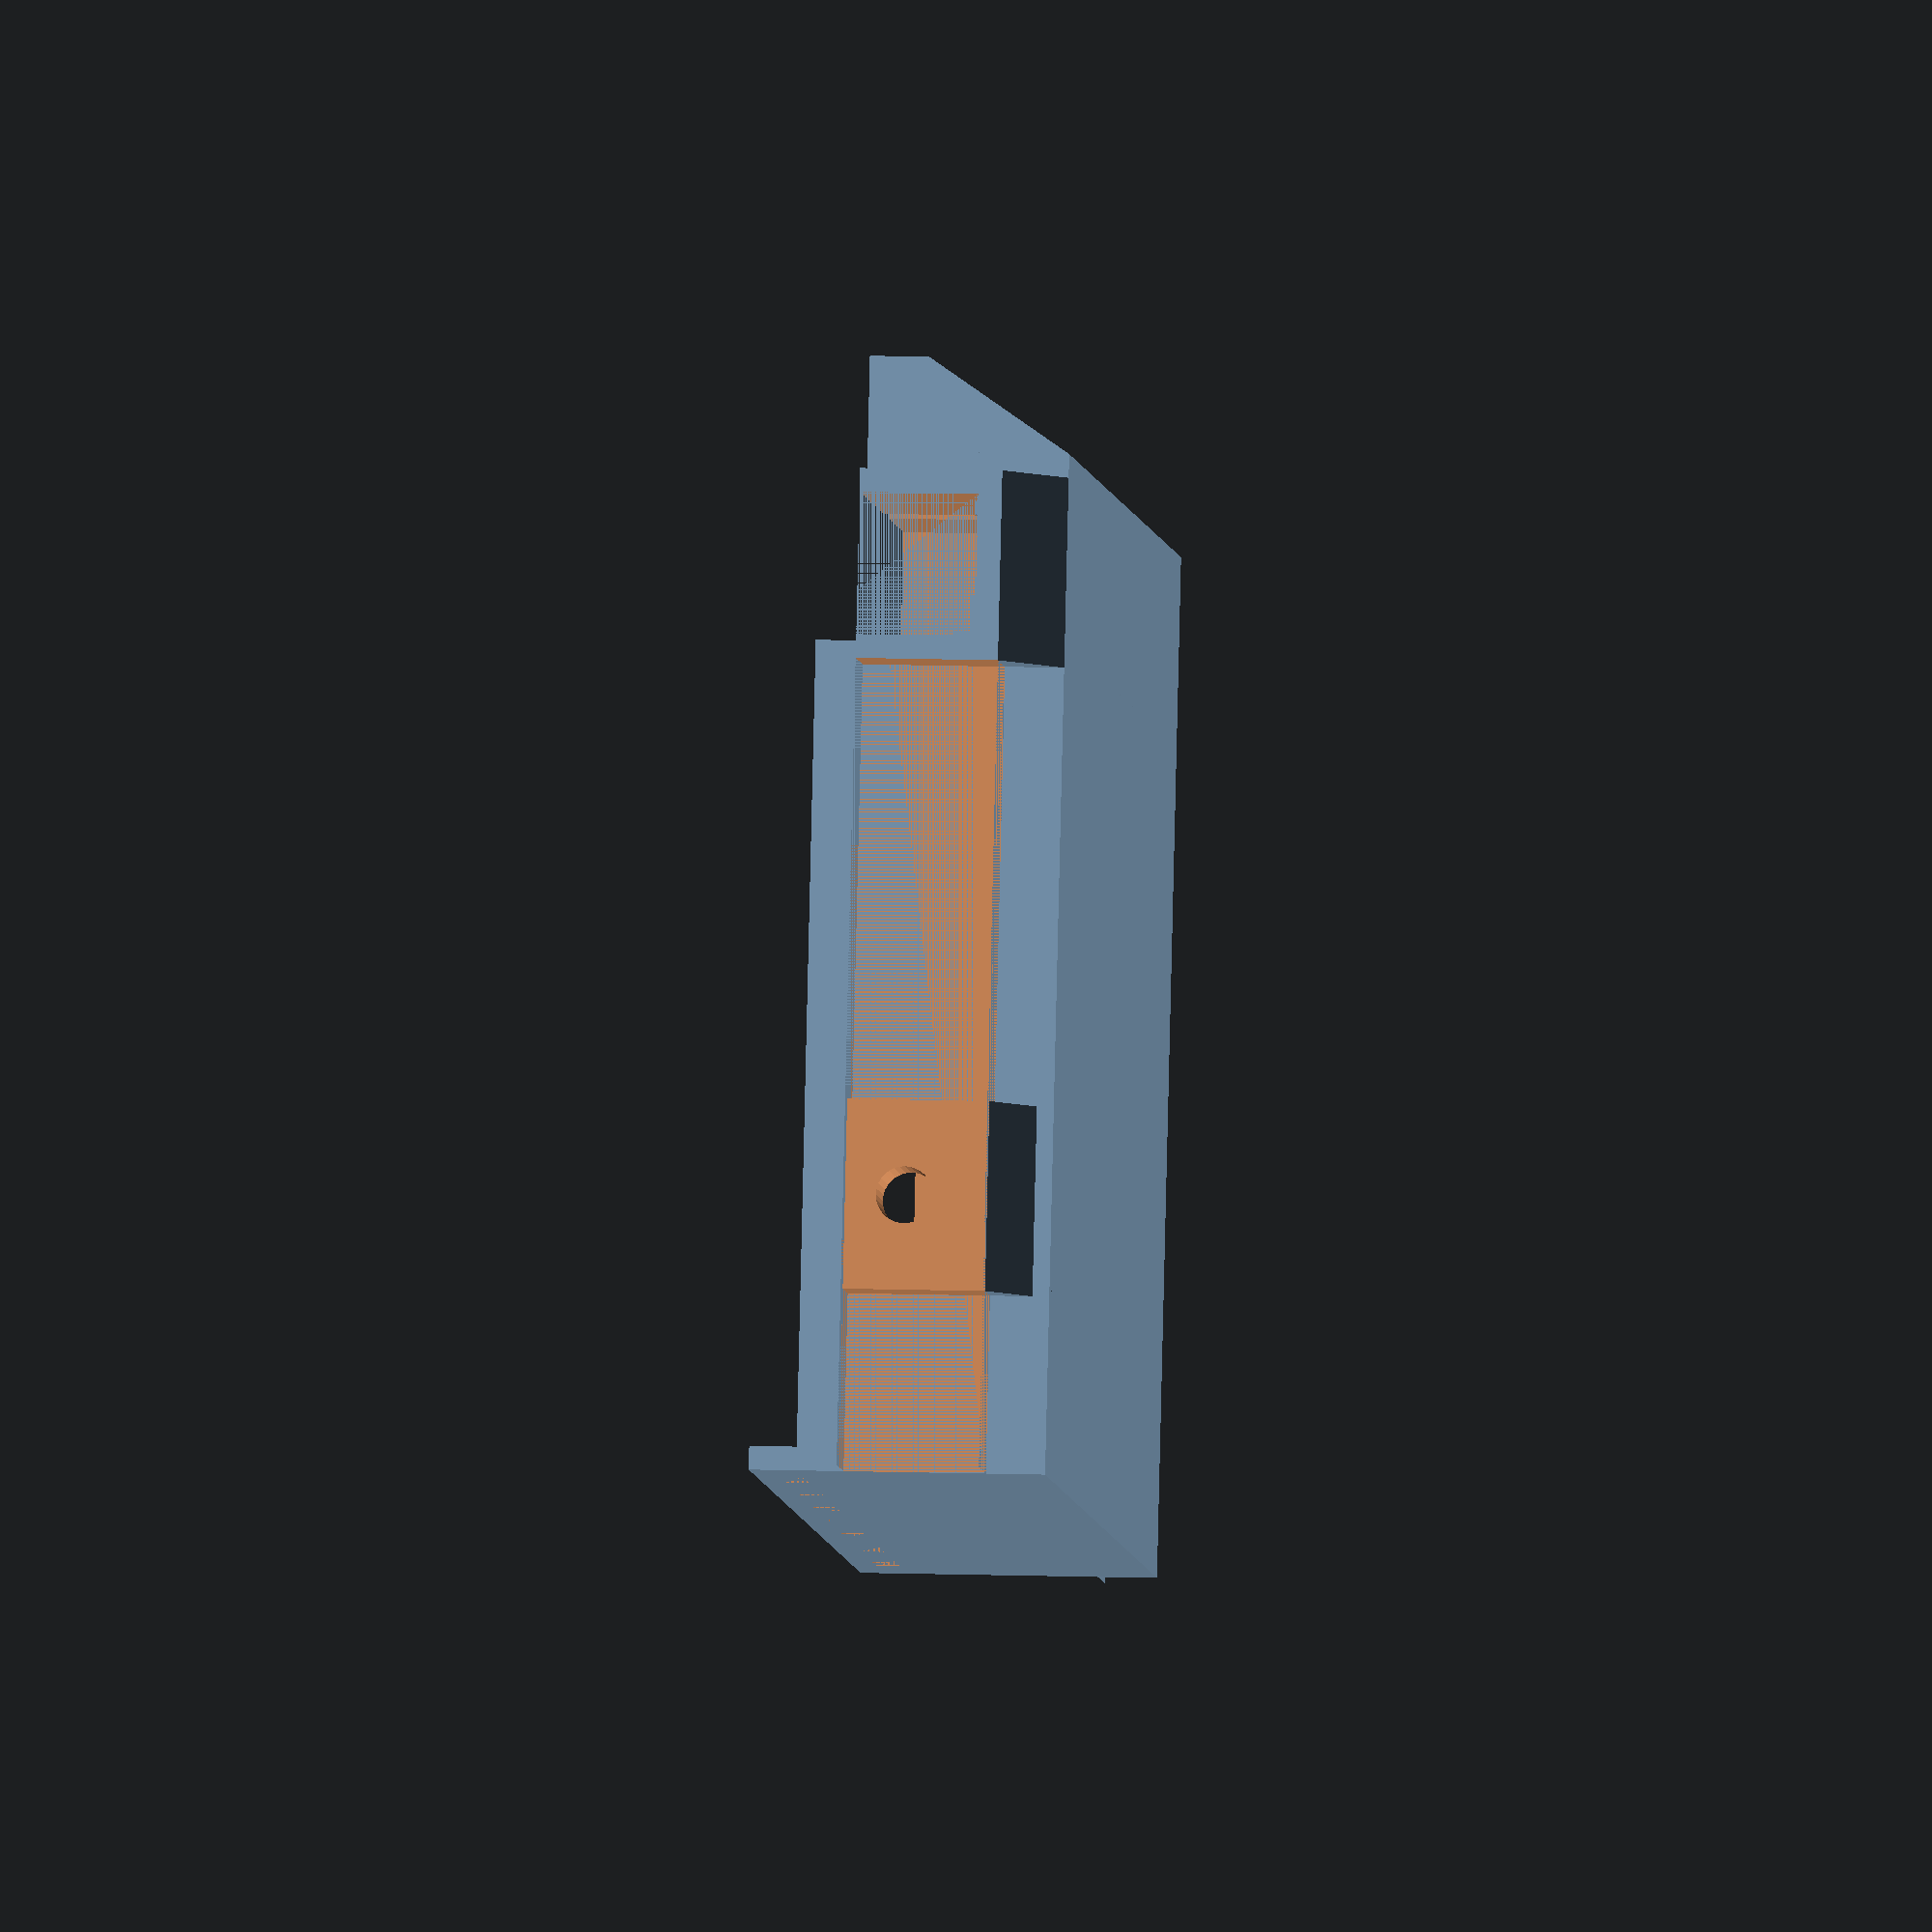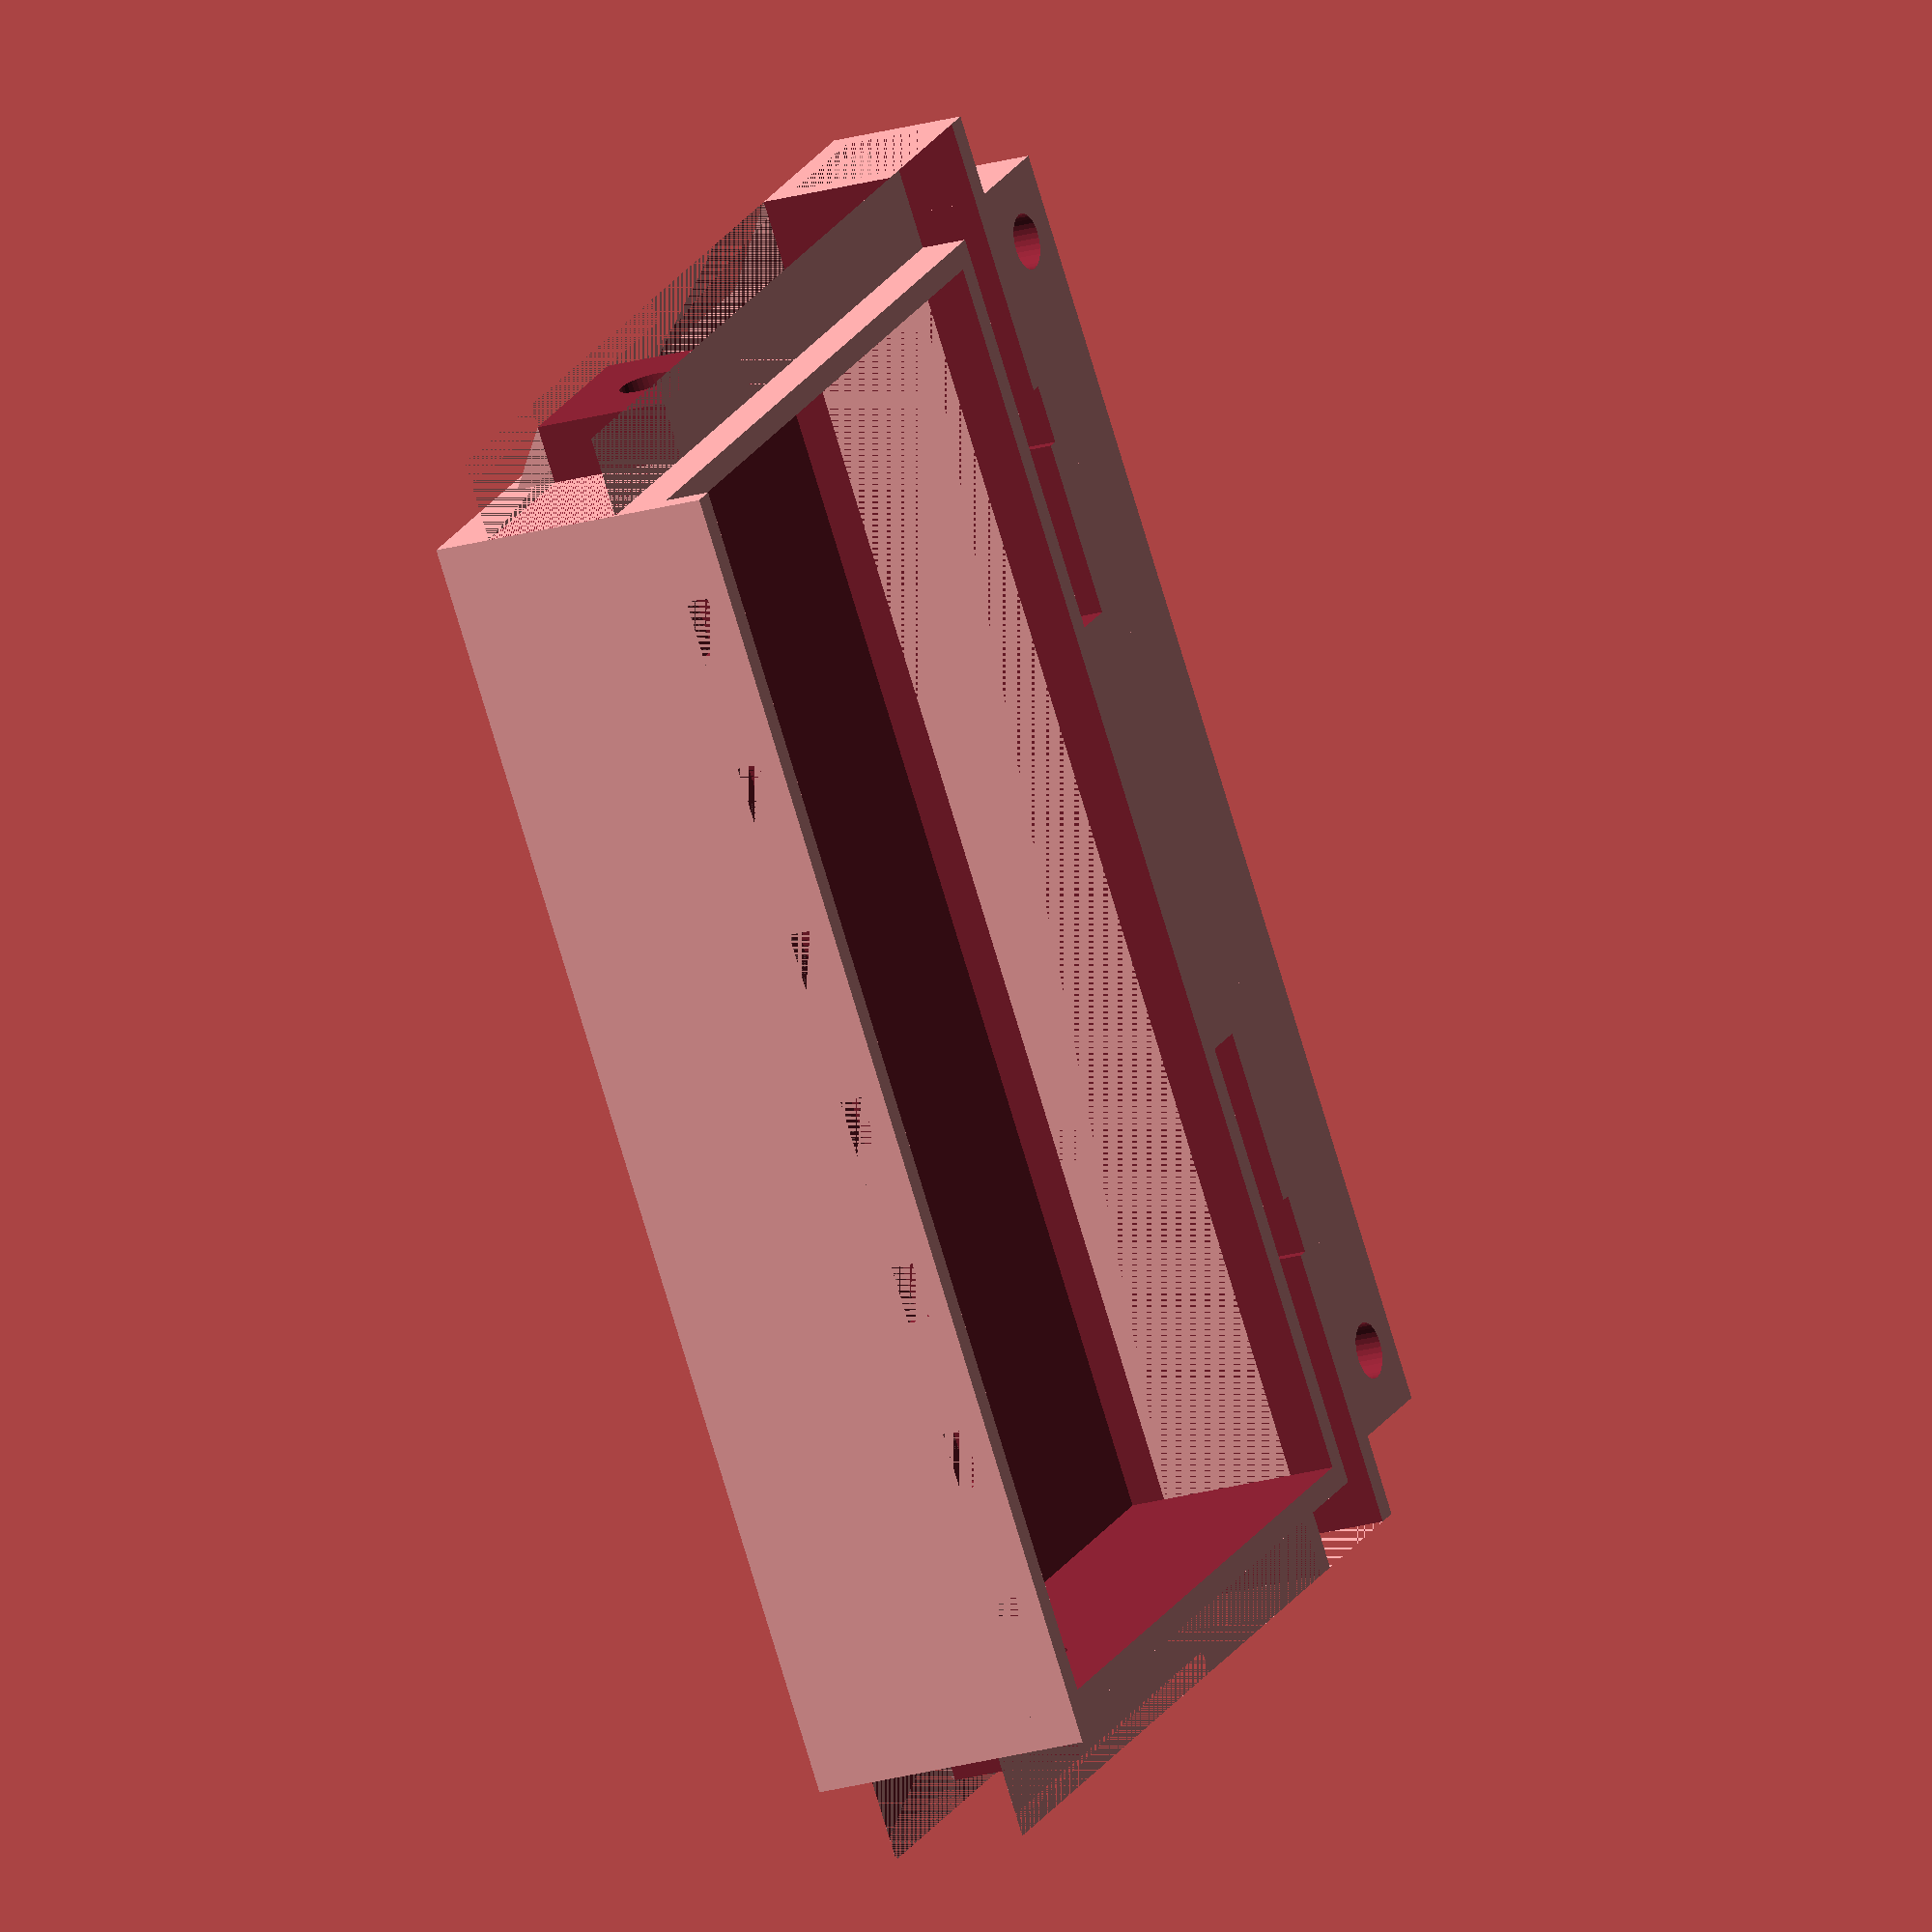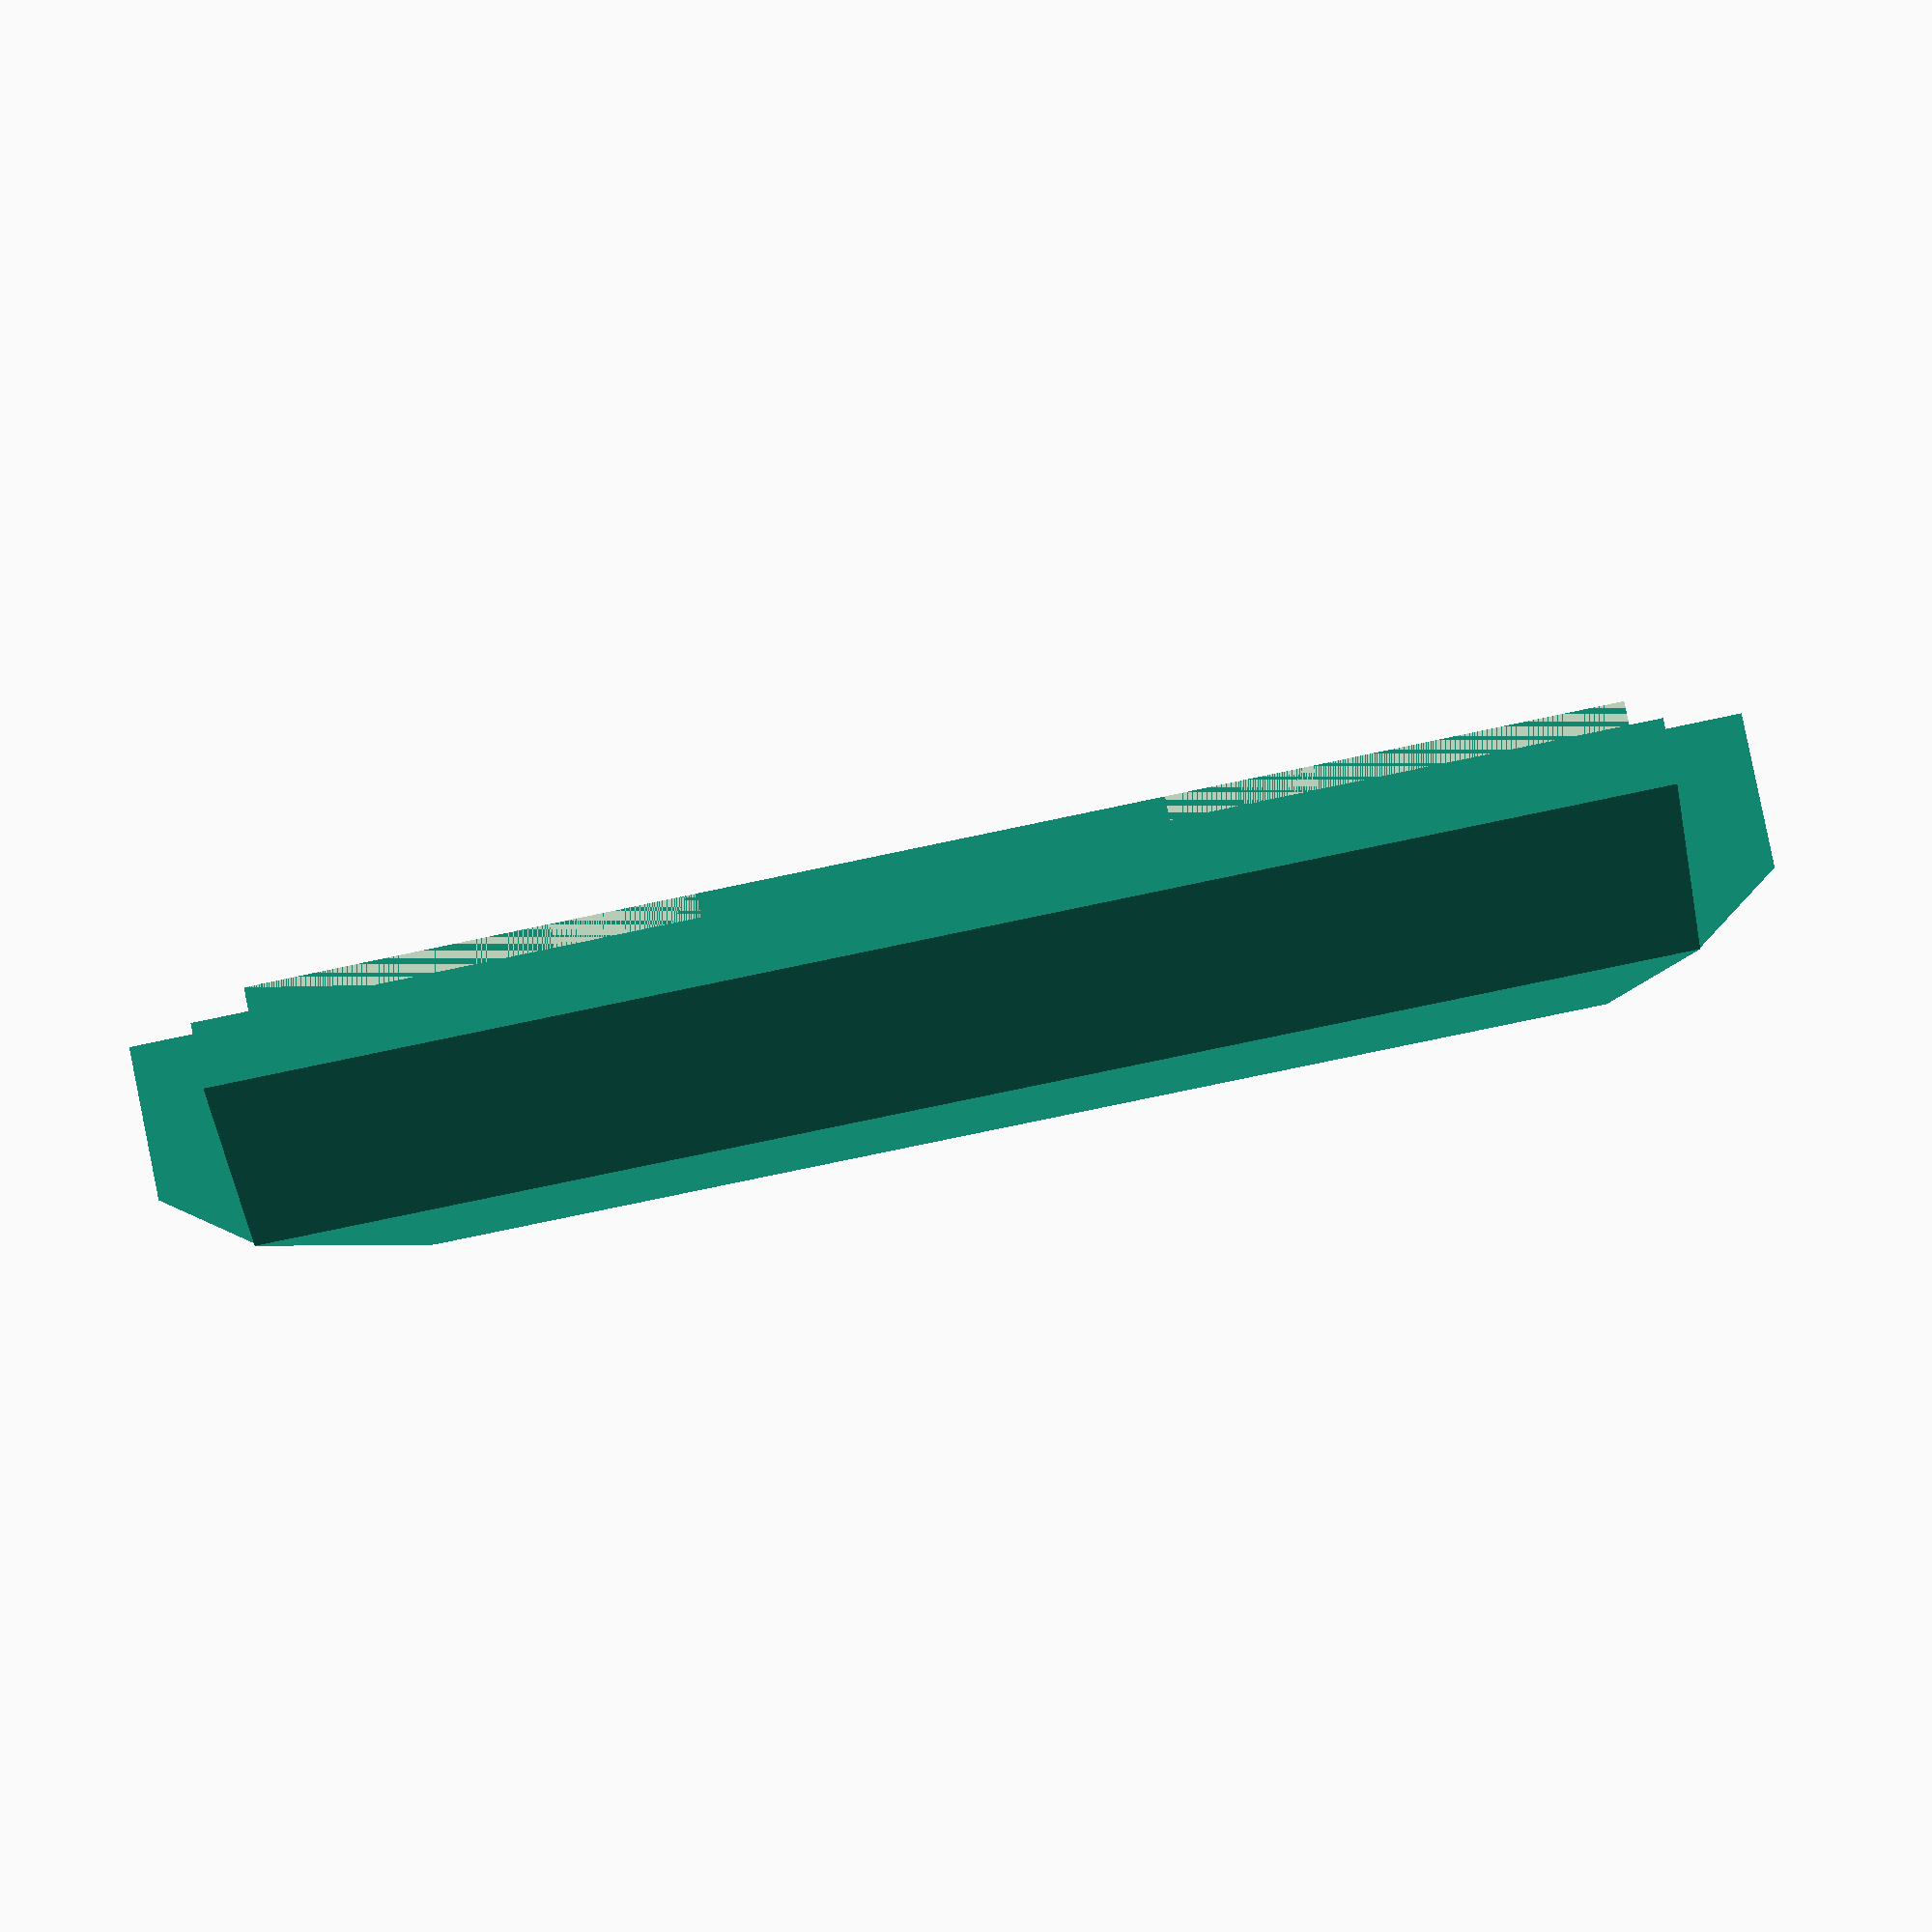
<openscad>
batt_l = 66;
batt_w = 108;
batt_h = 19;

w_stretch = 5;
w_off = batt_l/2 - 16;

pi_l = 65;
pi_w = 56;
pi_hole_space_l = 58;
pi_hole_space_w = 49;

wheel_dist_l = 48;
m3_insert_d = 4.8;

t = 2;

    //h=9.5+t*2+2;
    
    top_space = 4;
    h=12;


/*
translate([0,0,35])
rotate([0,0,90])
cube_center([105,65,17]);
*/
/*
translate([batt_l/2+20,0,30])
cube_center([8.5,143.8,69.5]);
*/

    translate([batt_l/2+7+1.5*t,0,0])
    cube_center([16,batt_w+2*t,6]);

difference() {
    cube_center([batt_l+2*t,batt_w+2*t,batt_h + t]);
    translate([0,0,t])
    cube_center([batt_l,batt_w,batt_h * 2]);
    
        translate([-wheel_dist_l/2+w_off-w_stretch,0,(h+t)/2+batt_h+t-h-top_space])
        rotate([90,0,0])
        cylinder(d=m3_insert_d, h=500, center=true, $fn=32);
}

wheelbars();

module cube_center(dims) {
    translate([-dims[0]/2, -dims[1]/2, 0])
    cube(dims);
}



module wheelbars() {
    
    //h=15.5;
    
    translate([0,0,batt_h+t - h - top_space])
    difference() {
        union() {
            
            translate([0,batt_w/2+t+3.5,0])
            translate([6+t/2,0,0])
            cube_center([batt_l + 2*t + 12 + t, 7, h]);
            translate([0,-(batt_w/2+t+3.5),0])
            translate([6+t/2,0,0])
            cube_center([batt_l + 2*t + 12 + t, 7, h]);
            
            translate([batt_l/2 + 6 + t*1.5 ,0,0])
            cube_center([16+t,batt_w + 2*t, h]);
        
            translate([-wheel_dist_l/2+w_off-w_stretch,batt_w/2+t-2,-5])
            triangle2();
            translate([wheel_dist_l/2+w_off,batt_w/2+t,-5])
            triangle2();
            
        translate([-wheel_dist_l/2+w_off-w_stretch,-(batt_w/2+t)+2,-5])
            scale([1,-1,1])
        triangle2();
        translate([wheel_dist_l/2+w_off,-(batt_w/2+t),-5])
            scale([1,-1,1])
            triangle2();    
                    
        }
    
        translate([w_off-w_stretch/2,batt_w/2 + 7, 0])
        cube_center([32+w_stretch, 10, h]);
        
        translate([w_off-w_stretch/2,-(batt_w/2 + 7), 0])
        cube_center([32+w_stretch, 10, h]);
        
        translate([w_off-14.5-32.5-w_stretch,batt_w/2 + 7, 0])
        cube_center([30, 10, h]);
        
        translate([w_off-14.5-32.5-w_stretch,-(batt_w/2 + 7), 0])
        cube_center([30, 10, h]);
        
        
        translate([-32.5,-(batt_w/2 + 7+ 5), 0])
        cube_center([80, 10, h]);
        
        translate([-32.5,(batt_w/2 + 7+ 5), 0])
        cube_center([80, 10, h]);
        
        translate([-wheel_dist_l/2+w_off-w_stretch,0,(h+t)/2])
        rotate([90,0,0])
        cylinder(d=m3_insert_d, h=200, center=true, $fn=32);
        
        
    translate([wheel_dist_l/2+w_off-2,0,h-6])
        cylinder(d=m3_insert_d,h=100,$fn=32);
        
        // motor mount cutouts
        for(sign=[-1:2:1])
        translate([wheel_dist_l/2+w_off,sign*(batt_w/2 + t +7 - 38/2),t])
        rotate([0,0,sign*90+90])
        motor_mount_cutout();
        
    }
    
}

module motor_mount_cutout() {
        difference() {
            union() {
                cube_center([12,38.001,9.5+5]);
                translate([0,-38/2+24+5/2,0])
                cube_center([14,5,9.5+5]);
                
                translate([0,24.5-3.5-2,0])
                cube_center([12,12,15]);
            }
            translate([-4,-38/2+1+3.5/2,0])
            cube_center([3,3.5,0.5]);
            translate([-5.75,-38/2+1+3.5/2,0])
            cube_center([0.5,3.5,2]);
            
            translate([-4,-38/2+5.75+2/2,0])
            cube_center([3,2,0.5]);
            translate([-5.75,-38/2+5.75+2/2,0])
            cube_center([0.5,2,2]);
            
            translate([0,-38/2+24+0.3/2,0])
            cube_center([14,0.3,0.5]);
            
            translate([-12/2+1/2,-38/2+9+5/2,0])
            cube_center([1,5,1]);
            translate([12/2-1/2,-38/2+9+5/2,0])
            cube_center([1,5,1]);
        }
}

translate([+batt_l/2+2*t+14,0,0])
{
    difference() {
        scale([-1,1,1]) triangle();
        translate([3,batt_w/2-4,batt_h+t-top_space - 6.5])
        cylinder(d=m3_insert_d,h=100,$fn=32);
        translate([3,-batt_w/2+4,batt_h+t-top_space - 6.5])
        cylinder(d=m3_insert_d,h=100,$fn=32);
    }
}

module triangle() {
scale([1,1,1])
rotate([0,-90,90])
linear_extrude(height = batt_w+2*t, center = true, convexity = 10, twist = 0)
polygon(points=[[0,0],[12,8],[batt_h+t-top_space,8],[batt_h+t-top_space,0]]);
}

module triangle2() {
scale([1,1,1])
rotate([0,-90,0])
linear_extrude(height = 16, center = true, convexity = 10, twist = 0)
polygon(points=[[0,0],[5,7],[5,0]]);
}

/*
for(q=[0:1:1])
translate([w_off +17.5+ q*13,0,batt_h + t - top_space])
difference() {
    cube_center([1,batt_w+2*7+2*t,1]);
    for(sign=[-1:2:1])
    translate([0,sign*(batt_w/2-17.5),0])
    cube_center([5,5,5]);
}
*/

translate([-batt_l/2-t/2,0,batt_h+t]) {
    difference() {
        cube_center([2,batt_w+2*t,4]);
        for(i=[-45:15:45]) {
        translate([0,-i,0])
        cube_center([2,5,2]);
        }
            
    }
}

</openscad>
<views>
elev=348.7 azim=254.3 roll=95.0 proj=o view=wireframe
elev=201.1 azim=142.1 roll=242.1 proj=o view=solid
elev=93.8 azim=92.9 roll=11.5 proj=p view=solid
</views>
